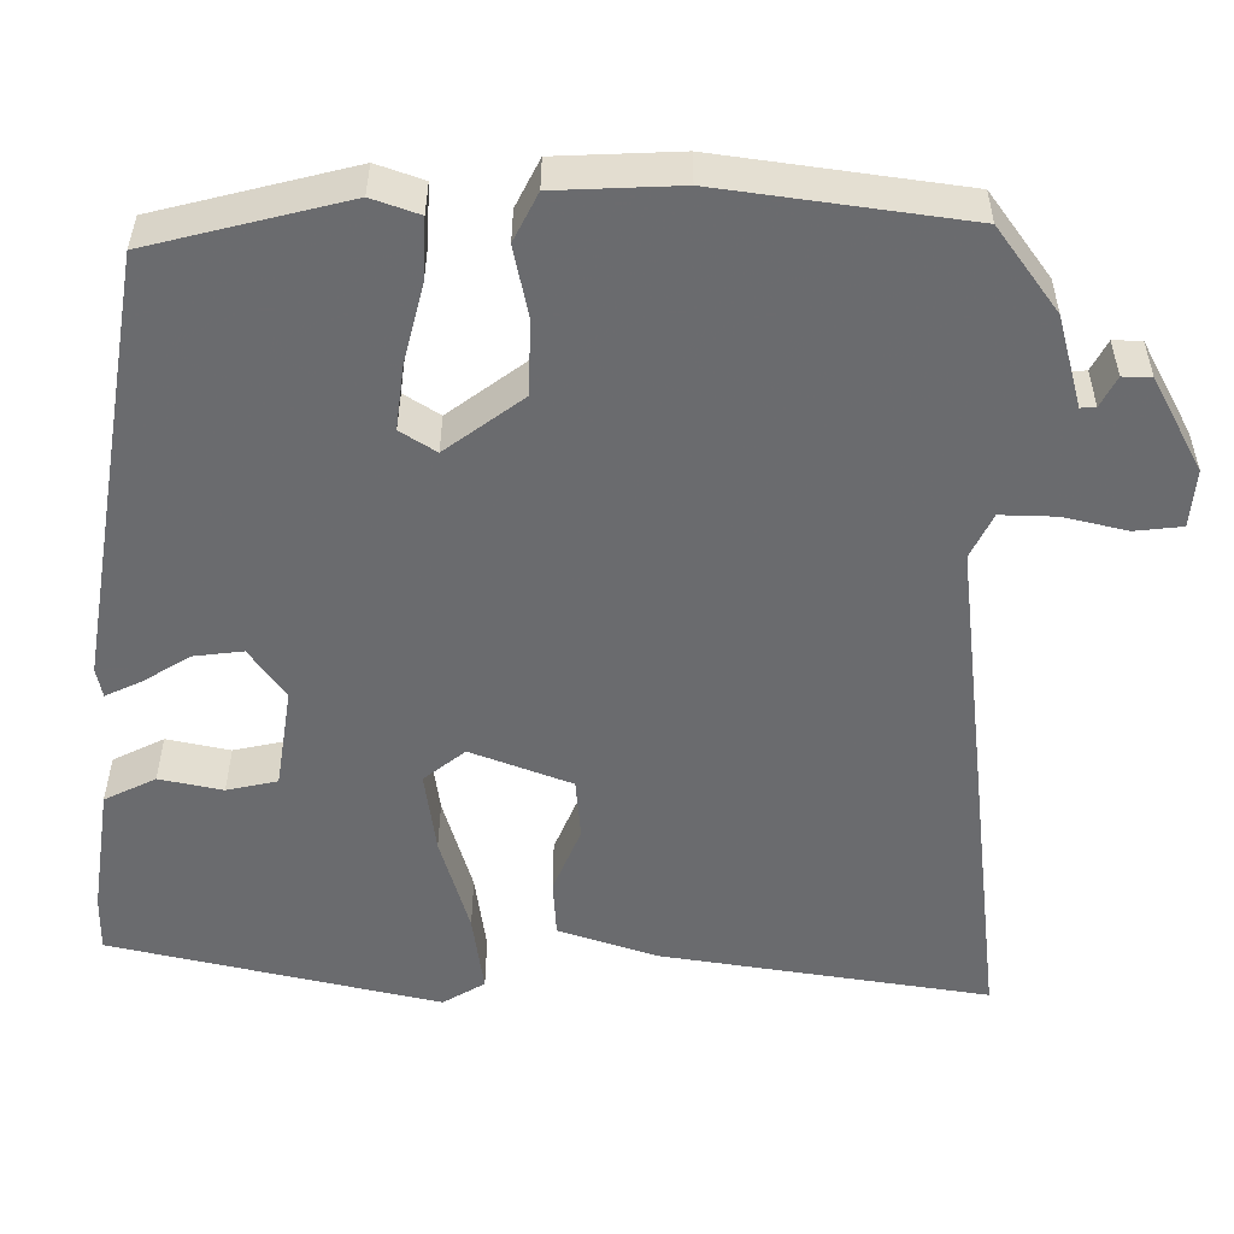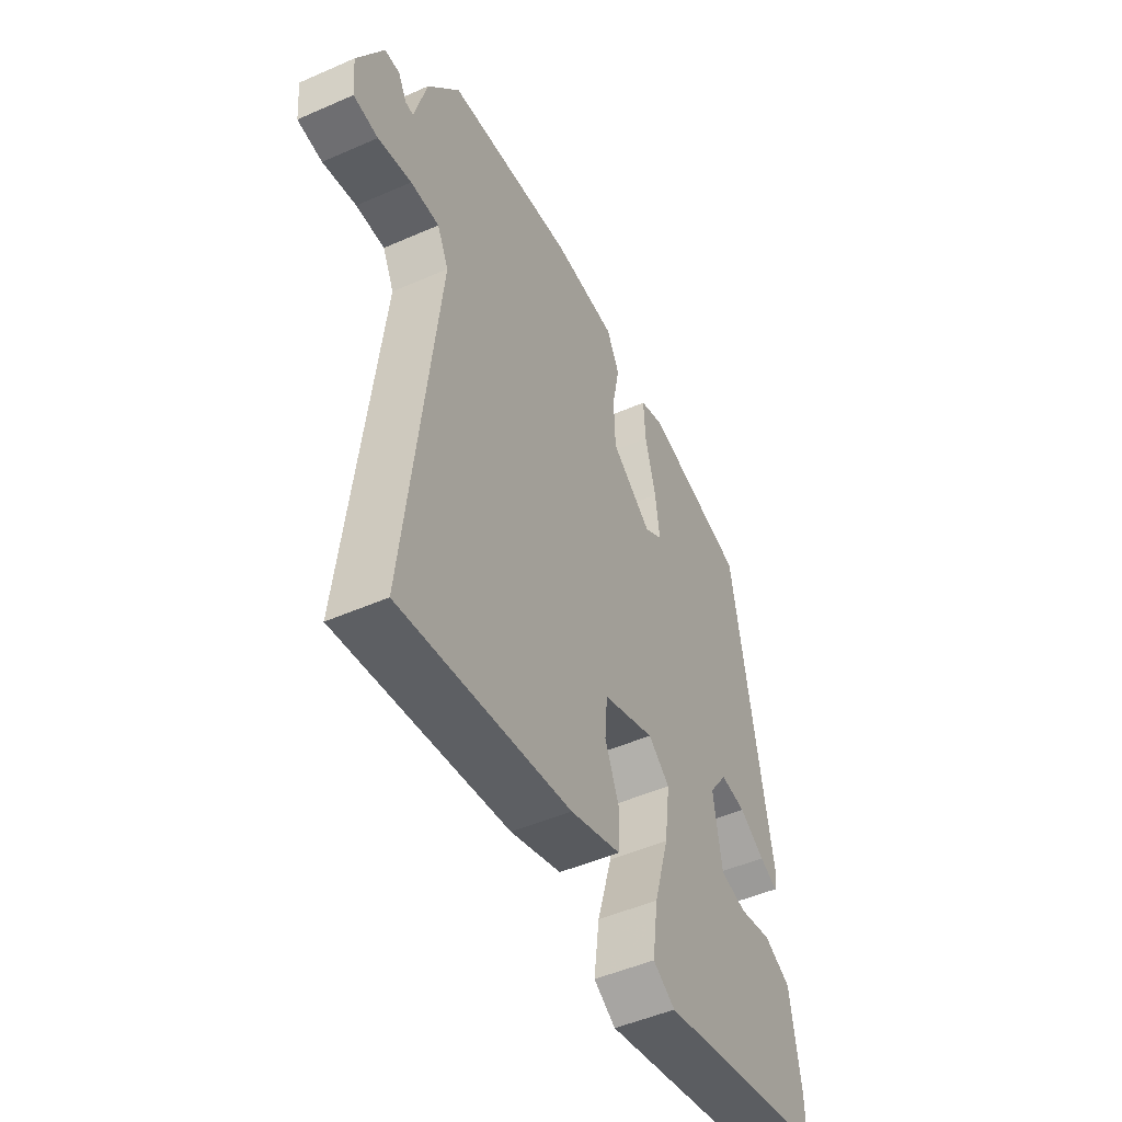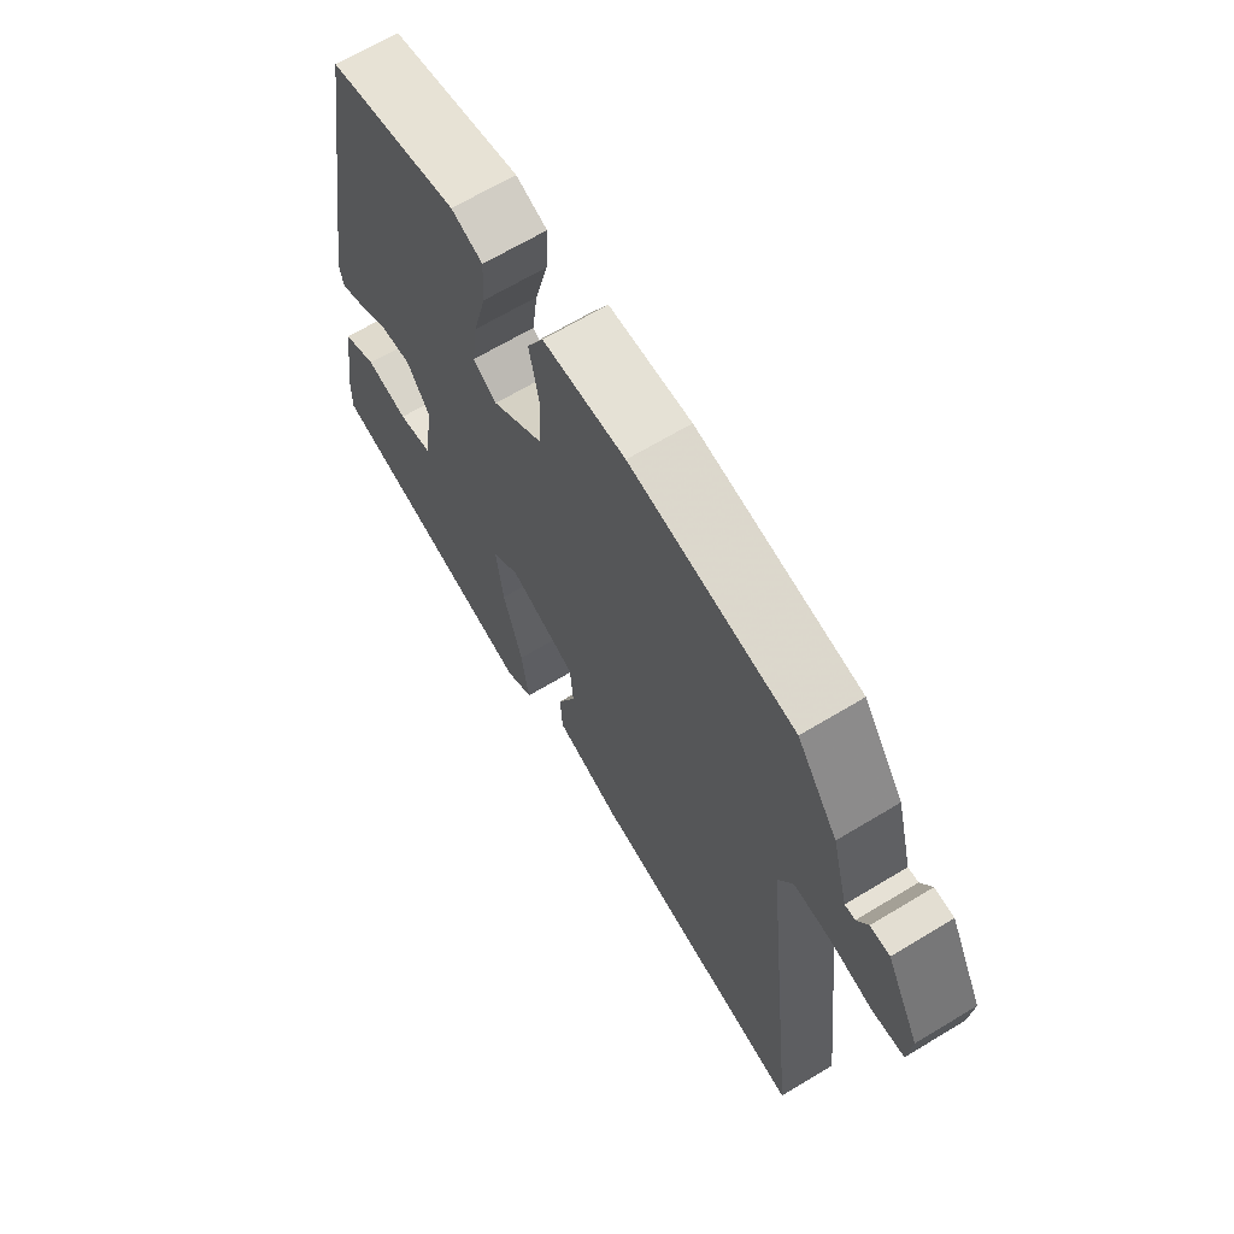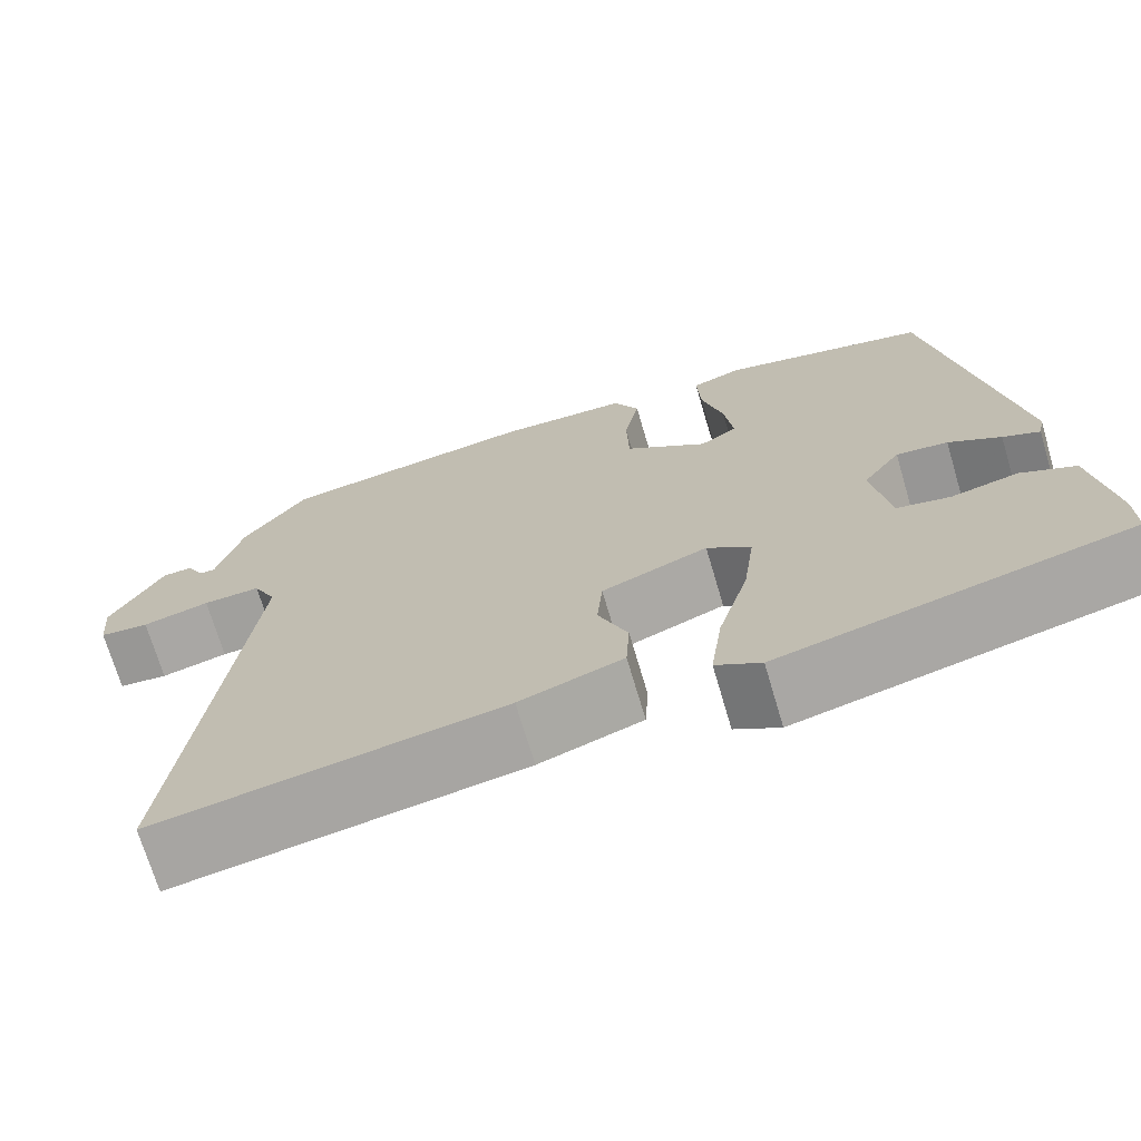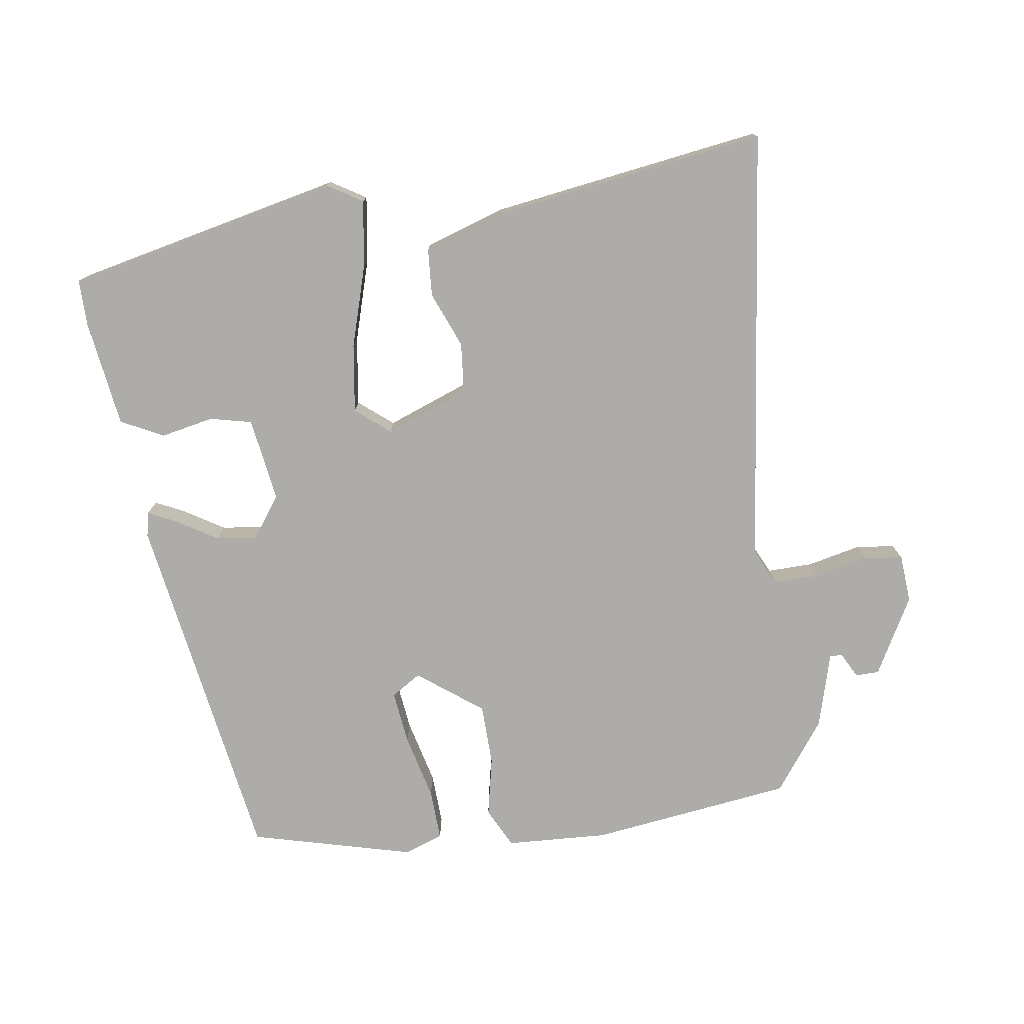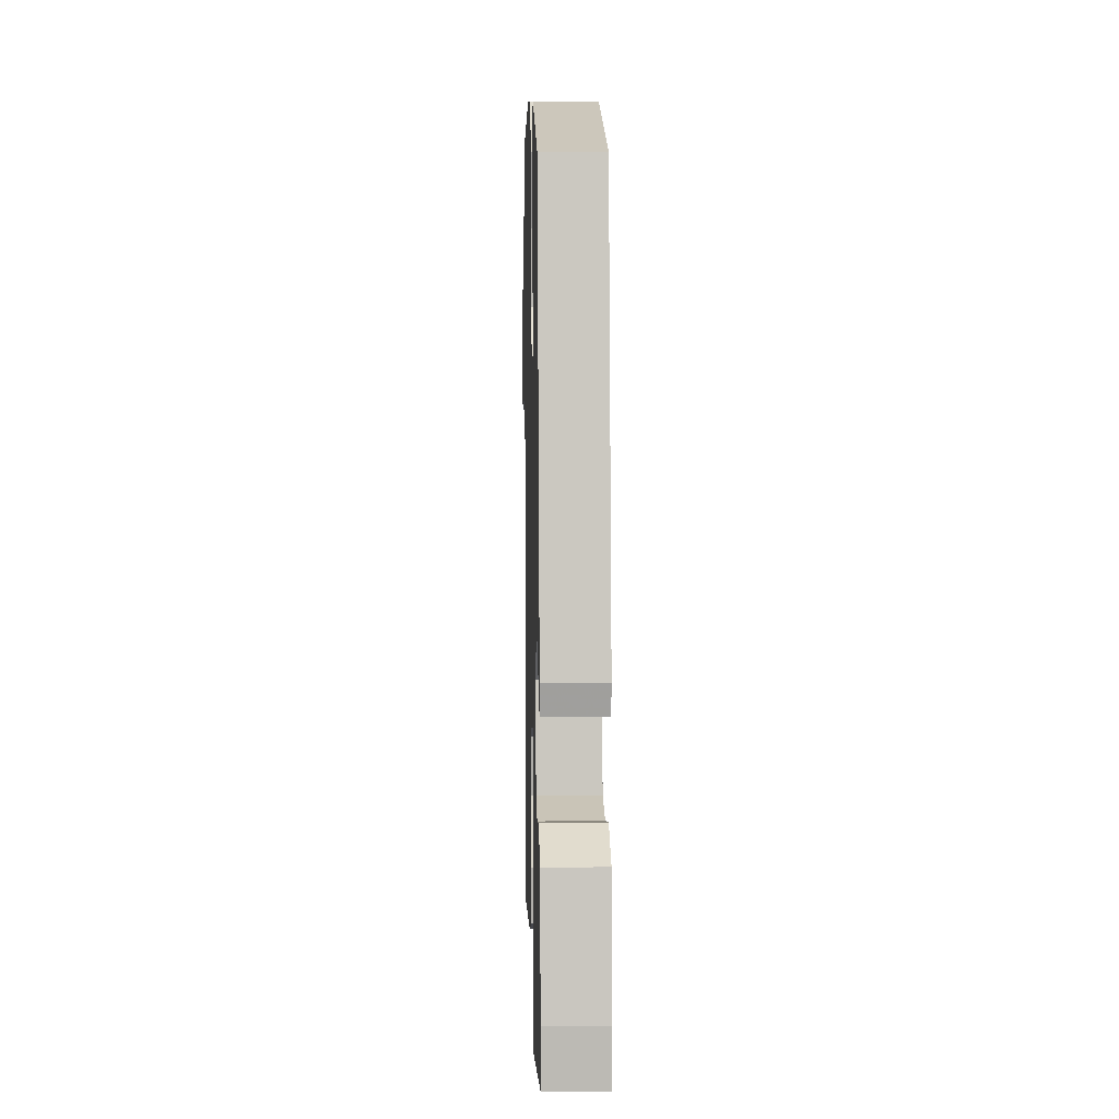
<metadata>
{"format":"obj","ext":"obj","renderer":"f3d","projection":"perspective","resolution":1024,"background":"white","views":[{"elev":36.5,"azim":-179.8,"up":"+Z"},{"elev":-49.2,"azim":-64.1,"up":"+Z"},{"elev":66.5,"azim":-121.2,"up":"+Z"},{"elev":-71.0,"azim":16.5,"up":"+Z"},{"elev":-76.7,"azim":-172.3,"up":"+Y"},{"elev":7.6,"azim":88.4,"up":"+Z"}]}
</metadata>
<code>
v 0.488 0.07 -0.45
v 0.099 0.07 -0.54
v 0.049 0.07 -0.51
v 0.062 0.07 -0.415
v 0.096 0.07 -0.298
v 0.109 0.07 -0.2
v 0.06 0.07 -0.161
v -0.059 0.07 -0.207
v -0.065 0.07 -0.279
v -0.032 0.07 -0.358
v -0.036 0.07 -0.426
v -0.152 0.07 -0.465
v -0.54 0.07 -0.526
v -0.469 0.07 0.101
v -0.495 0.07 0.154
v -0.56 0.07 0.152
v -0.636 0.07 0.134
v -0.692 0.07 0.14
v -0.698 0.07 0.209
v -0.639 0.07 0.32
v -0.605 0.07 0.321
v -0.586 0.07 0.285
v -0.568 0.07 0.284
v -0.539 0.07 0.392
v -0.467 0.07 0.492
v -0.178 0.07 0.533
v -0.032 0.07 0.527
v -0.003 0.07 0.47
v -0.02 0.07 0.385
v -0.017 0.07 0.297
v 0.075 0.07 0.229
v 0.117 0.07 0.256
v 0.107 0.07 0.333
v 0.083 0.07 0.426
v 0.079 0.07 0.5
v 0.135 0.07 0.52
v 0.368 0.07 0.462
v 0.455 0.07 -0.05
v 0.448 0.07 -0.085
v 0.407 0.07 -0.066
v 0.349 0.07 -0.031
v 0.291 0.07 -0.024
v 0.249 0.07 -0.084
v 0.268 0.07 -0.204
v 0.328 0.07 -0.217
v 0.403 0.07 -0.201
v 0.464 0.07 -0.231
v 0.487 0.07 -0.384
v 0.488 0 -0.45
v 0.099 0 -0.54
v 0.049 0 -0.51
v 0.062 0 -0.415
v 0.096 0 -0.298
v 0.109 0 -0.2
v 0.06 0 -0.161
v -0.059 0 -0.207
v -0.065 0 -0.279
v -0.032 0 -0.358
v -0.036 0 -0.426
v -0.152 0 -0.465
v -0.54 0 -0.526
v -0.469 0 0.101
v -0.495 0 0.154
v -0.56 0 0.152
v -0.636 0 0.134
v -0.692 0 0.14
v -0.698 0 0.209
v -0.639 0 0.32
v -0.605 0 0.321
v -0.586 0 0.285
v -0.568 0 0.284
v -0.539 0 0.392
v -0.467 0 0.492
v -0.178 0 0.533
v -0.032 0 0.527
v -0.003 0 0.47
v -0.02 0 0.385
v -0.017 0 0.297
v 0.075 0 0.229
v 0.117 0 0.256
v 0.107 0 0.333
v 0.083 0 0.426
v 0.079 0 0.5
v 0.135 0 0.52
v 0.368 0 0.462
v 0.455 0 -0.05
v 0.448 0 -0.085
v 0.407 0 -0.066
v 0.349 0 -0.031
v 0.291 0 -0.024
v 0.249 0 -0.084
v 0.268 0 -0.204
v 0.328 0 -0.217
v 0.403 0 -0.201
v 0.464 0 -0.231
v 0.487 0 -0.384
f 45 46 47 48
f 44 45 48 1
f 38 39 40 41
f 36 37 38 41
f 36 41 42
f 33 34 35 36
f 32 33 36 42
f 31 32 42 43
f 26 27 28 29
f 26 29 30
f 23 24 25 26
f 23 26 30
f 19 20 21 22
f 19 22 23
f 16 17 18 19
f 15 16 19 23
f 11 12 13 14
f 9 10 11 14
f 8 9 14 15
f 7 8 15 23
f 2 3 4 5
f 44 1 2 5
f 44 5 6
f 43 44 6 7
f 30 31 43
f 7 23 30 43
f 96 95 94 93
f 49 96 93 92
f 89 88 87 86
f 89 86 85 84
f 90 89 84
f 84 83 82 81
f 90 84 81 80
f 91 90 80 79
f 77 76 75 74
f 78 77 74
f 74 73 72 71
f 78 74 71
f 70 69 68 67
f 71 70 67
f 67 66 65 64
f 71 67 64 63
f 62 61 60 59
f 62 59 58 57
f 63 62 57 56
f 71 63 56 55
f 53 52 51 50
f 53 50 49 92
f 54 53 92
f 55 54 92 91
f 91 79 78
f 91 78 71 55
f 1 49 50 2
f 2 50 51 3
f 3 51 52 4
f 4 52 53 5
f 5 53 54 6
f 6 54 55 7
f 7 55 56 8
f 8 56 57 9
f 9 57 58 10
f 10 58 59 11
f 11 59 60 12
f 12 60 61 13
f 13 61 62 14
f 14 62 63 15
f 15 63 64 16
f 16 64 65 17
f 17 65 66 18
f 18 66 67 19
f 19 67 68 20
f 20 68 69 21
f 21 69 70 22
f 22 70 71 23
f 23 71 72 24
f 24 72 73 25
f 25 73 74 26
f 26 74 75 27
f 27 75 76 28
f 28 76 77 29
f 29 77 78 30
f 30 78 79 31
f 31 79 80 32
f 32 80 81 33
f 33 81 82 34
f 34 82 83 35
f 35 83 84 36
f 36 84 85 37
f 37 85 86 38
f 38 86 87 39
f 39 87 88 40
f 40 88 89 41
f 41 89 90 42
f 42 90 91 43
f 43 91 92 44
f 44 92 93 45
f 45 93 94 46
f 46 94 95 47
f 47 95 96 48
f 48 96 49 1

</code>
